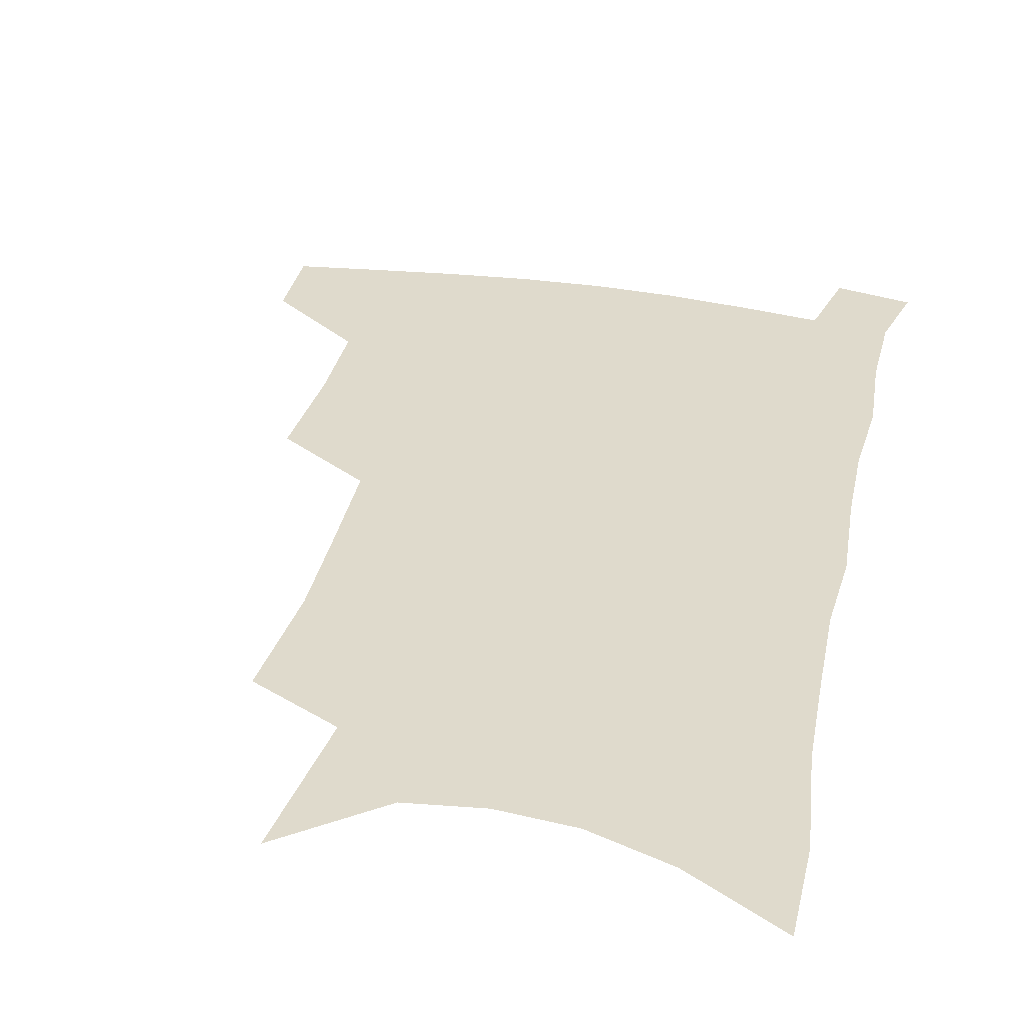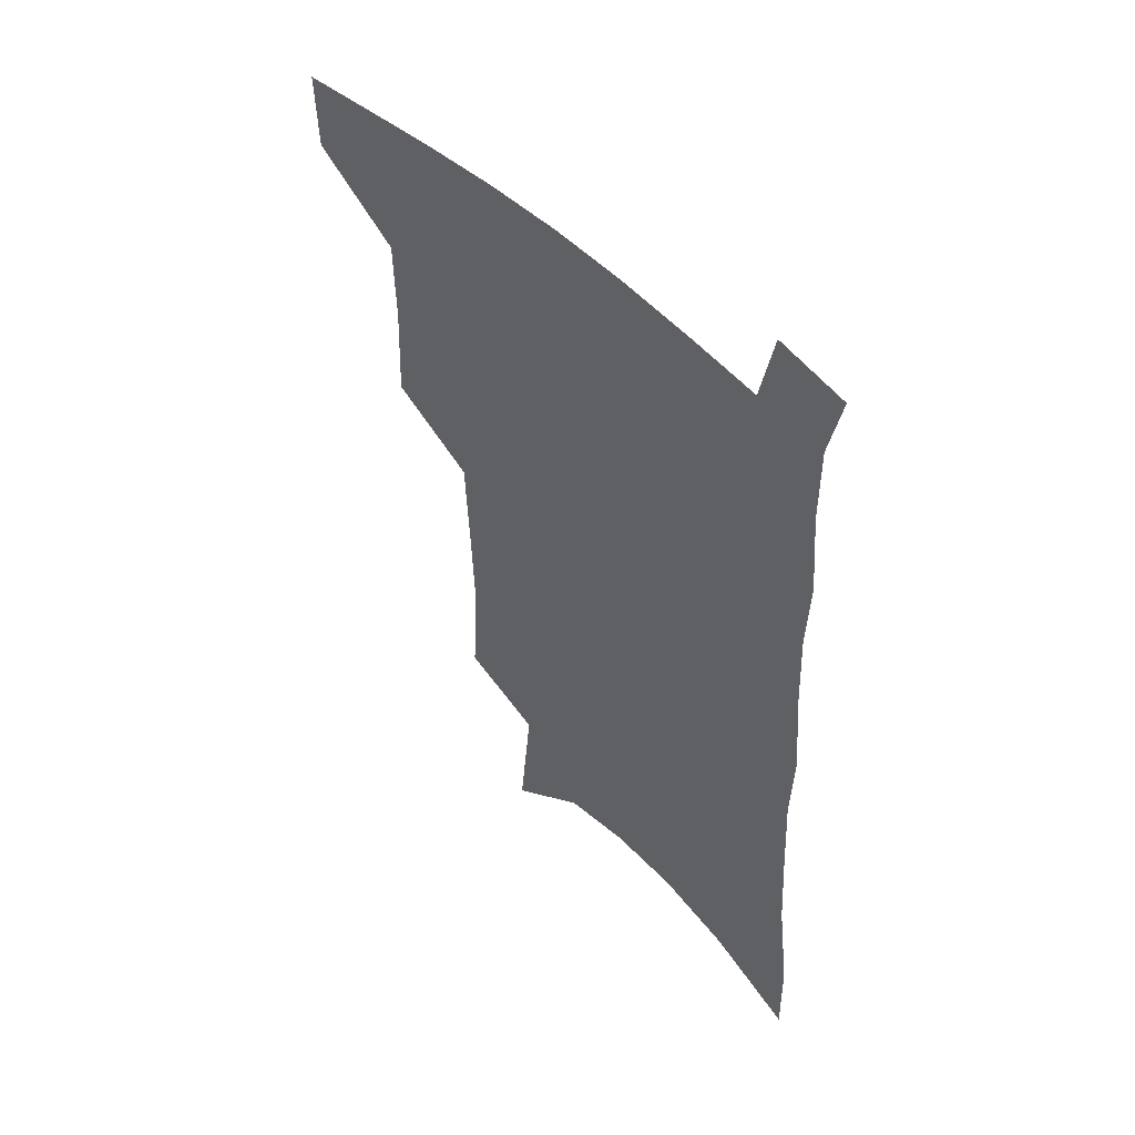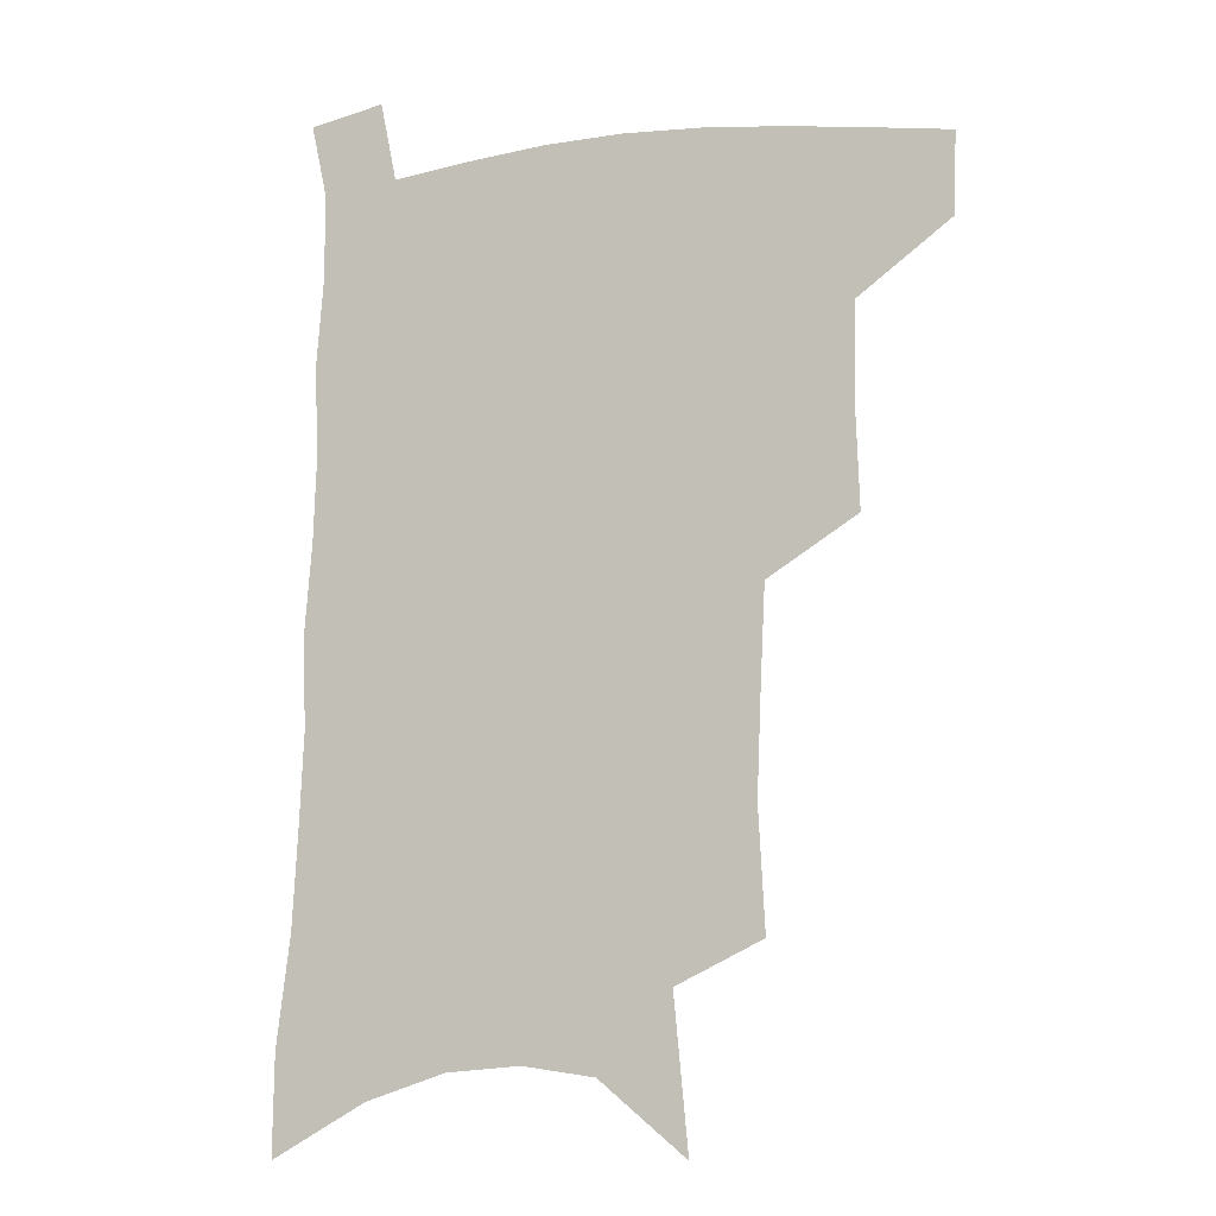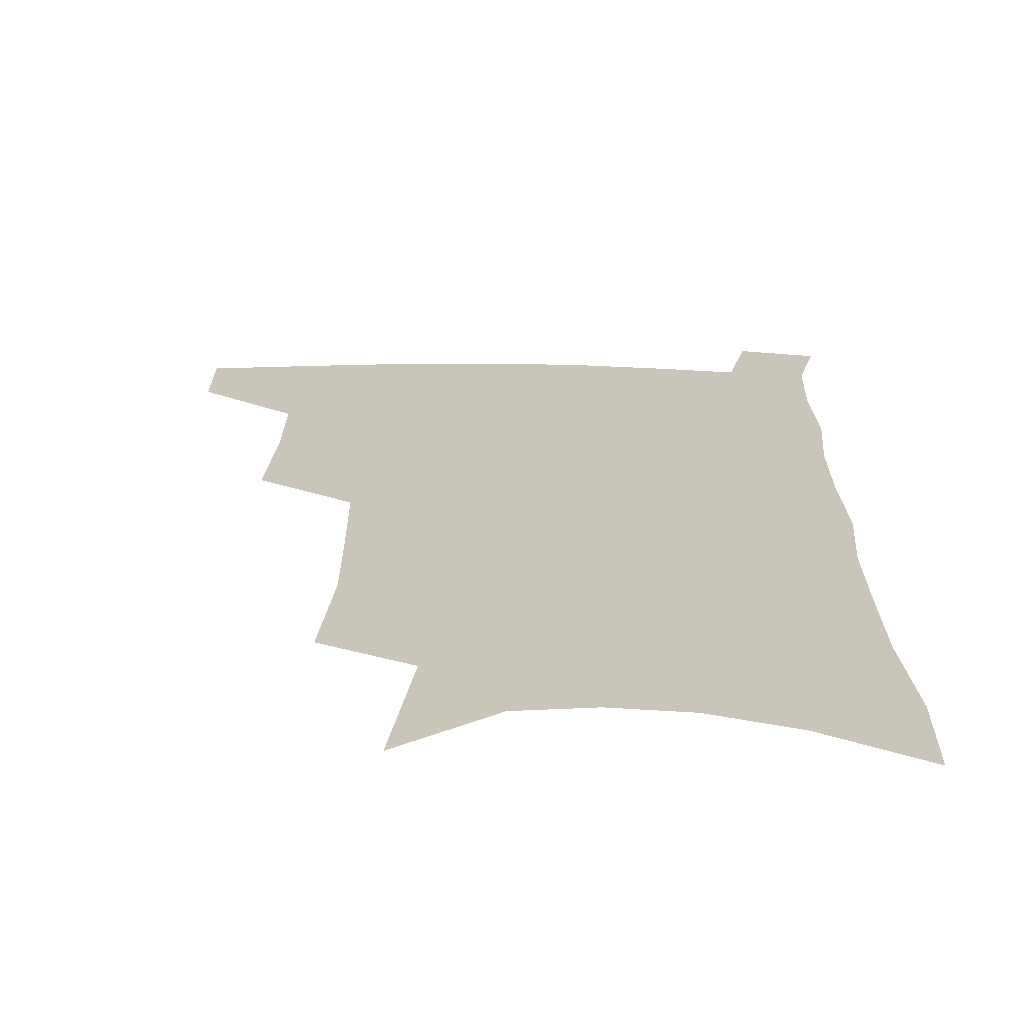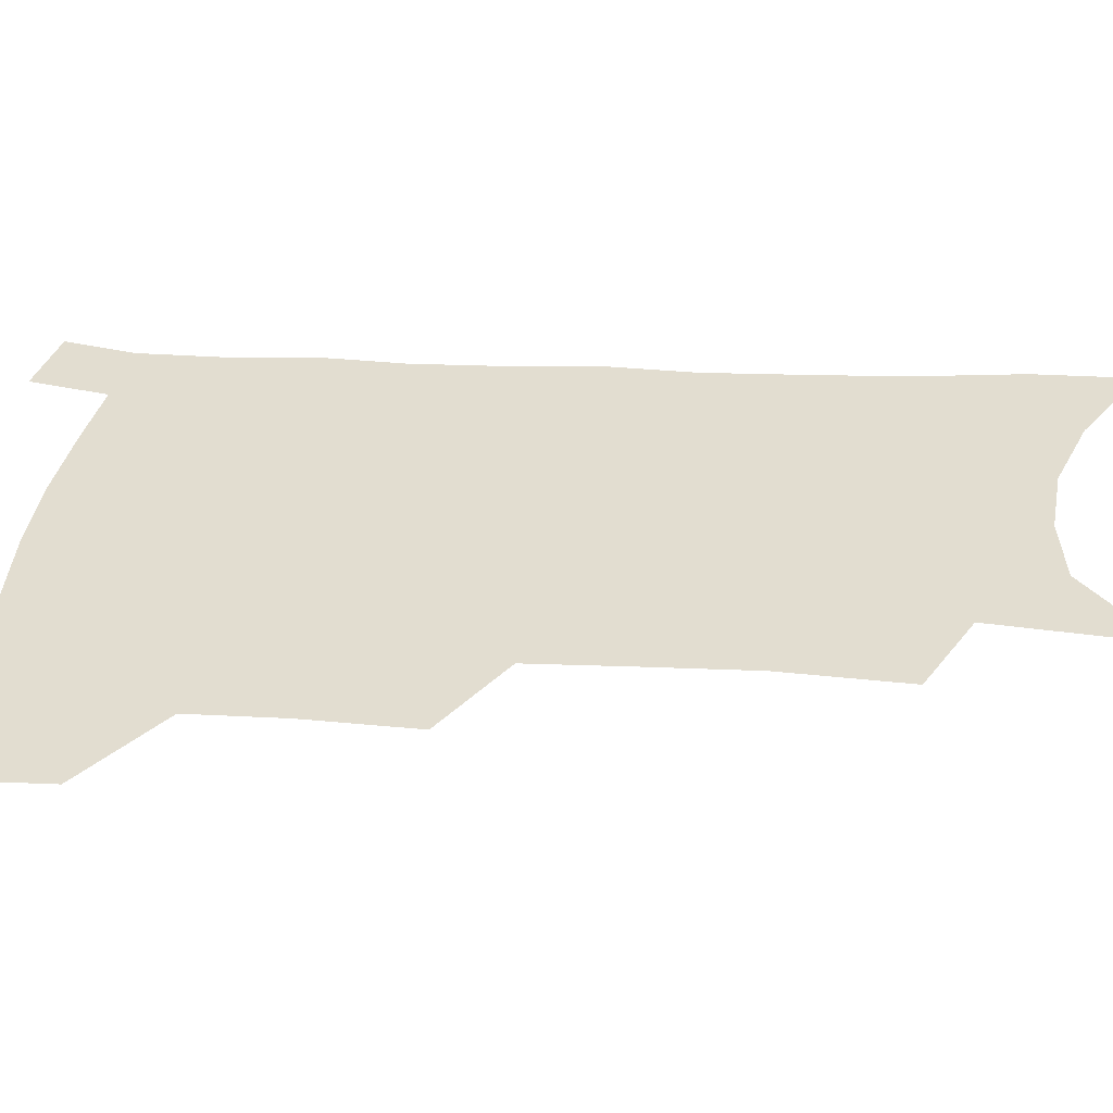
<metadata>
{"format":"obj","ext":"obj","renderer":"f3d","projection":"perspective","resolution":1024,"background":"white","views":[{"elev":32.5,"azim":13.5,"up":"+Z"},{"elev":52.5,"azim":45.5,"up":"+Y"},{"elev":-7.9,"azim":-162.0,"up":"+Y"},{"elev":20.6,"azim":2.1,"up":"+Z"},{"elev":35.3,"azim":-84.8,"up":"+Z"}]}
</metadata>
<code>
v 489.8 474.4 0
v 488.8 502.9 0
v 521.5 380.4 0
v 523 418.1 0
v 522.2 450.1 0
v 520.6 478.5 0
v 517 506.5 0
v 553.6 246.6 0
v 556 289.6 0
v 554.7 324.6 0
v 553.1 360.1 0
v 552.3 395.5 0
v 550.6 424.6 0
v 550.4 454.4 0
v 548.2 481.5 0
v 544.8 509.8 0
v 579 177.4 0
v 584.1 231.2 0
v 582.6 266.8 0
v 583.3 308.1 0
v 581 339.1 0
v 579.2 370.4 0
v 578.9 403 0
v 578.4 431.4 0
v 577.6 457.7 0
v 576.4 483.3 0
v 572.8 512.2 0
v 609.7 202.6 0
v 609.3 241.9 0
v 607.4 274.5 0
v 606.7 314.6 0
v 605 345.1 0
v 604.1 377.3 0
v 603.4 406.2 0
v 603.1 433.6 0
v 603 459 0
v 602.8 484.3 0
v 600.6 513.1 0
v 635.2 206 0
v 633.3 245.8 0
v 631.6 280.9 0
v 629.9 315.9 0
v 628.4 349.4 0
v 627.7 378.2 0
v 627.2 407.3 0
v 627.1 435.7 0
v 627.8 459.4 0
v 628.6 484.2 0
v 628.3 511.9 0
v 661.1 203.5 0
v 658.5 241.4 0
v 655.9 278.4 0
v 653.2 315.2 0
v 652.1 346.1 0
v 651.8 374.9 0
v 651.7 403.3 0
v 651 432.6 0
v 652 458.2 0
v 653.7 483.3 0
v 656.6 508.7 0
v 689.3 193.7 0
v 684.5 235.3 0
v 681.6 271.5 0
v 680.1 304.7 0
v 677.9 338.1 0
v 677.2 368.4 0
v 676.5 398.3 0
v 676.1 427.1 0
v 677.5 453.7 0
v 678.4 480.5 0
v 682.5 505.1 0
v 688 532.5 0
v 722.6 174.1 0
v 721.9 209.6 0
v 716.9 249.2 0
v 714.8 283.6 0
v 713.1 317 0
v 714.2 346.9 0
v 711.3 380.4 0
v 710.1 411.8 0
v 711.3 440.5 0
v 708.6 472.1 0
v 708.5 501.9 0
v 713.8 526.9 0
f 5 6 1
f 1 6 2
f 6 7 2
f 11 12 3
f 3 12 4
f 12 13 4
f 4 13 5
f 13 14 5
f 5 14 6
f 14 15 6
f 6 15 7
f 15 16 7
f 18 19 8
f 8 19 9
f 19 20 9
f 9 20 10
f 20 21 10
f 10 21 11
f 21 22 11
f 11 22 12
f 22 23 12
f 12 23 13
f 23 24 13
f 13 24 14
f 24 25 14
f 14 25 15
f 25 26 15
f 15 26 16
f 26 27 16
f 17 28 18
f 28 29 18
f 18 29 19
f 29 30 19
f 19 30 20
f 30 31 20
f 20 31 21
f 31 32 21
f 21 32 22
f 32 33 22
f 22 33 23
f 33 34 23
f 23 34 24
f 34 35 24
f 24 35 25
f 35 36 25
f 25 36 26
f 36 37 26
f 26 37 27
f 37 38 27
f 28 39 29
f 39 40 29
f 29 40 30
f 40 41 30
f 30 41 31
f 41 42 31
f 31 42 32
f 42 43 32
f 32 43 33
f 43 44 33
f 33 44 34
f 44 45 34
f 34 45 35
f 45 46 35
f 35 46 36
f 46 47 36
f 36 47 37
f 47 48 37
f 37 48 38
f 48 49 38
f 39 50 40
f 50 51 40
f 40 51 41
f 51 52 41
f 41 52 42
f 52 53 42
f 42 53 43
f 53 54 43
f 43 54 44
f 54 55 44
f 44 55 45
f 55 56 45
f 45 56 46
f 56 57 46
f 46 57 47
f 57 58 47
f 47 58 48
f 58 59 48
f 48 59 49
f 59 60 49
f 50 61 51
f 61 62 51
f 51 62 52
f 62 63 52
f 52 63 53
f 63 64 53
f 53 64 54
f 64 65 54
f 54 65 55
f 65 66 55
f 55 66 56
f 66 67 56
f 56 67 57
f 67 68 57
f 57 68 58
f 68 69 58
f 58 69 59
f 69 70 59
f 59 70 60
f 70 71 60
f 61 73 62
f 73 74 62
f 62 74 63
f 74 75 63
f 63 75 64
f 75 76 64
f 64 76 65
f 76 77 65
f 65 77 66
f 77 78 66
f 66 78 67
f 78 79 67
f 67 79 68
f 79 80 68
f 68 80 69
f 80 81 69
f 69 81 70
f 81 82 70
f 70 82 71
f 82 83 71
f 71 83 72
f 83 84 72

</code>
